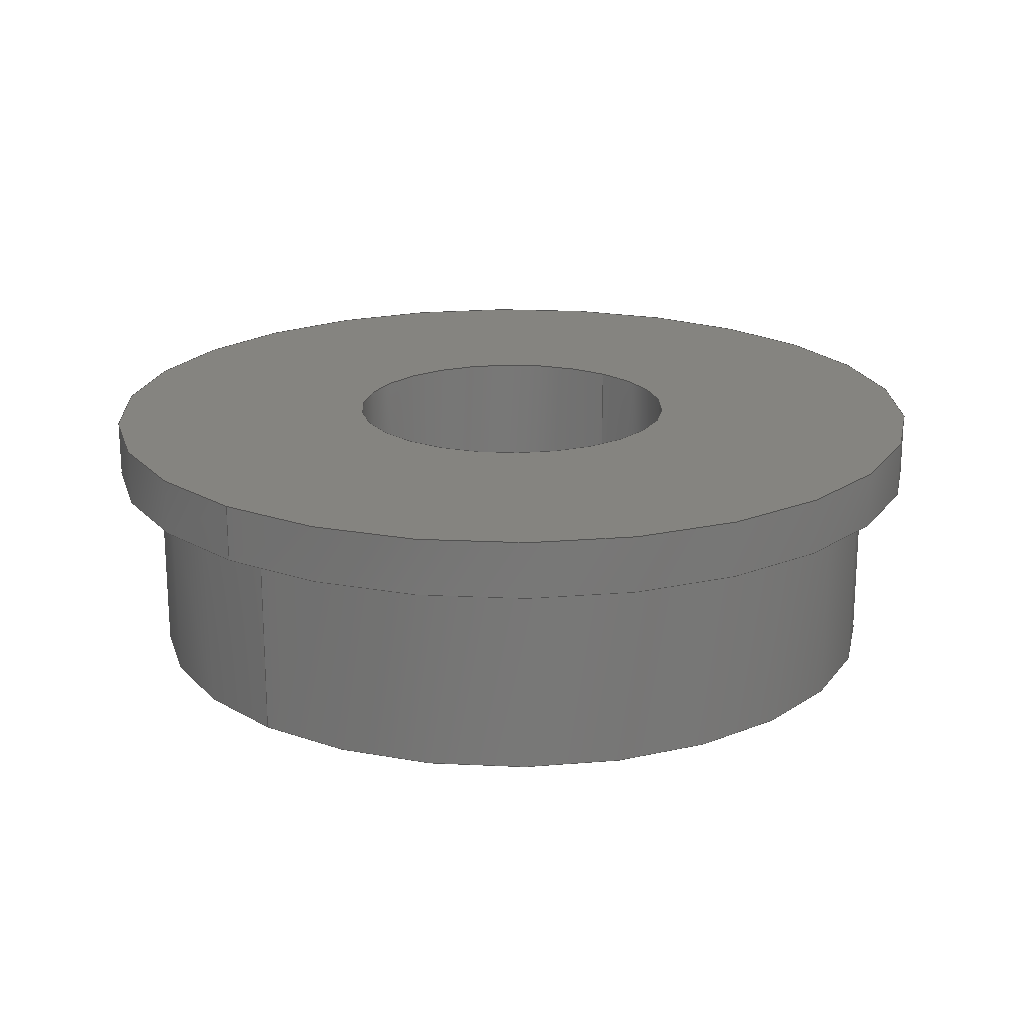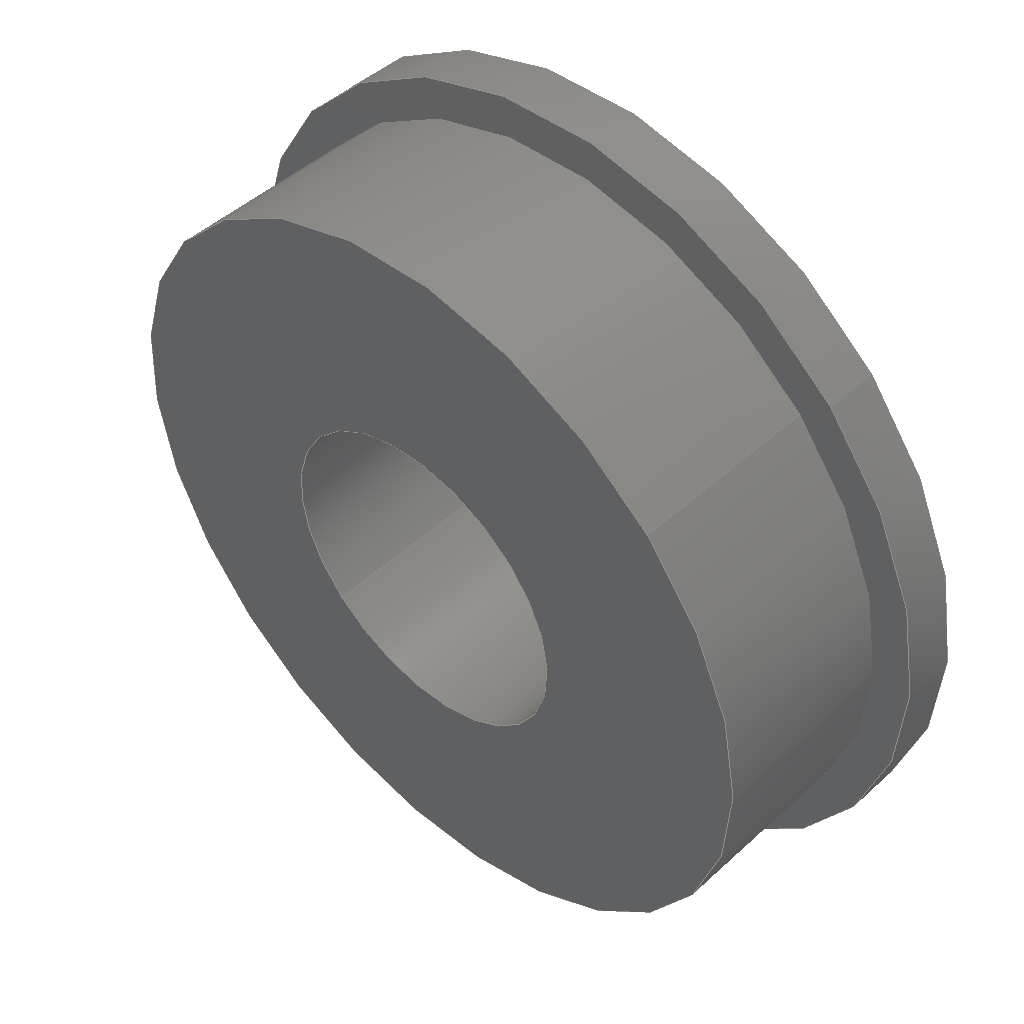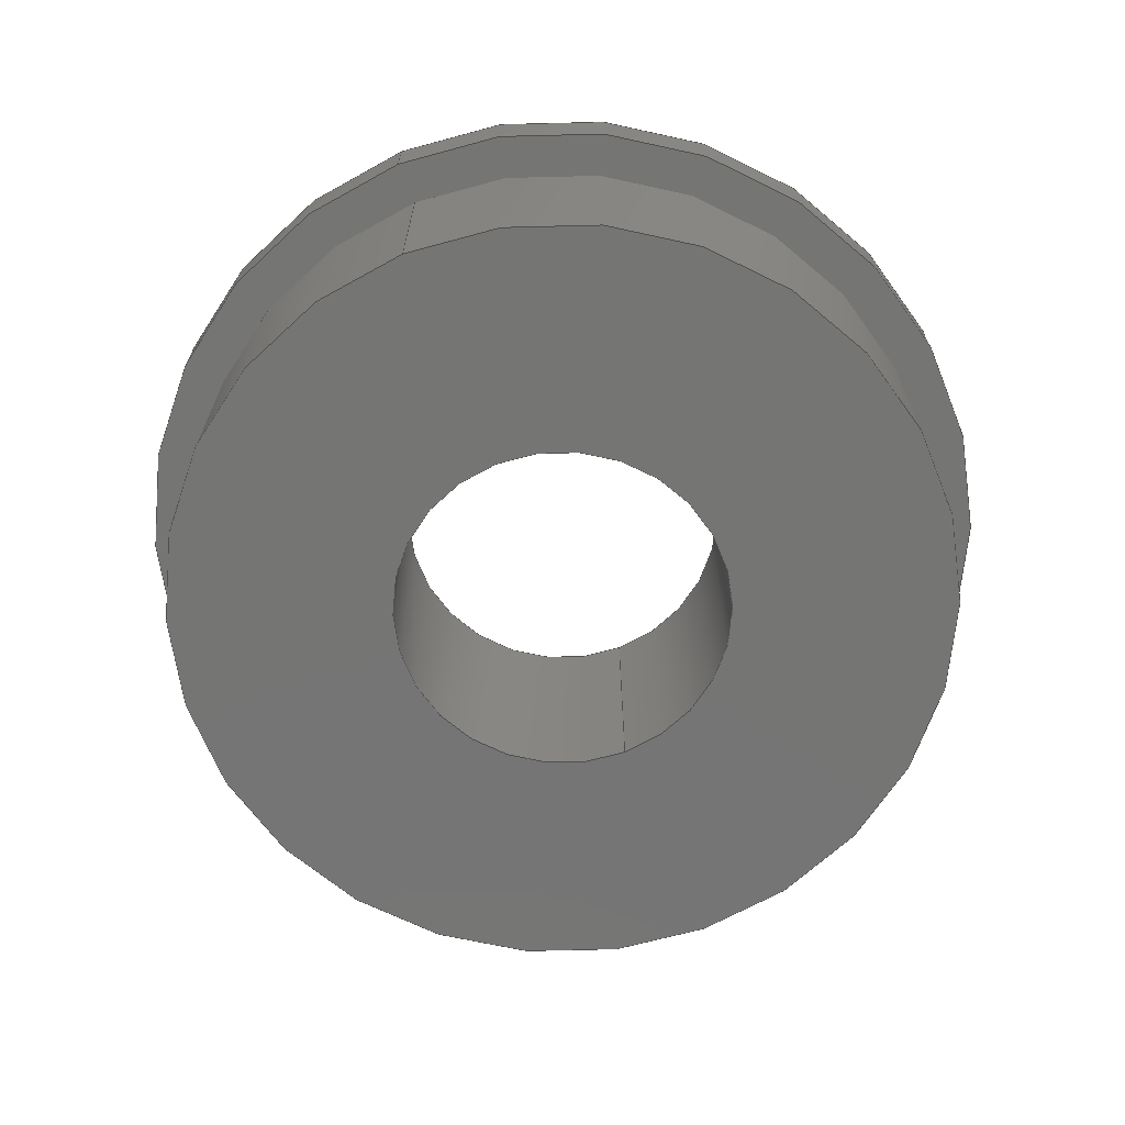
<metadata>
{"format":"step","ext":"stp","renderer":"f3d","projection":"perspective","resolution":1024,"background":"white","views":[{"elev":19.8,"azim":-95.3,"up":"+Y"},{"elev":47.2,"azim":44.1,"up":"+Z"},{"elev":-67.3,"azim":-112.8,"up":"+Y"}]}
</metadata>
<code>
ISO-10303-21;
DATA;
#1=CARTESIAN_POINT('POINT1',(-0.3426,4.28,
   6.793));
#2=VERTEX_POINT('VERTEX1',#1);
#3=CARTESIAN_POINT('POINT2',(0.3426,4.28,
   7.478));
#4=VERTEX_POINT('VERTEX2',#3);
#5=CARTESIAN_POINT('POS1',(0,4.28,7.135));
#6=DIRECTION('DIR1',(0,1,0));
#7=DIRECTION('DIR2',(-0.7071,0,
   -0.7071));
#8=AXIS2_PLACEMENT_3D('AXIS1',#5,#6,#7);
#9=CIRCLE('ELLIPSE1',#8,0.4845);
#10=EDGE_CURVE('EDGE1',#2,#4,#9,.T.);
#11=ORIENTED_EDGE('COEDGE1',*,*,#10,.F.);
#12=EDGE_CURVE('EDGE2',#4,#2,#9,.T.);
#13=ORIENTED_EDGE('COEDGE2',*,*,#12,.F.);
#14=EDGE_LOOP('NONE',(#11,#13));
#15=FACE_BOUND('LOOP1',#14,.T.);
#16=CARTESIAN_POINT('POINT3',(-0.3094,4.28,
   6.826));
#17=VERTEX_POINT('VERTEX3',#16);
#18=CARTESIAN_POINT('POINT4',(0.3094,4.28,
   7.445));
#19=VERTEX_POINT('VERTEX4',#18);
#20=CARTESIAN_POINT('POS2',(0,4.28,7.135));
#21=DIRECTION('DIR3',(0,1,0));
#22=DIRECTION('DIR4',(0.7071,0,
   0.7071));
#23=AXIS2_PLACEMENT_3D('AXIS2',#20,#21,#22);
#24=CIRCLE('ELLIPSE2',#23,0.4375);
#25=EDGE_CURVE('EDGE3',#17,#19,#24,.T.);
#26=ORIENTED_EDGE('COEDGE3',*,*,#25,.T.);
#27=EDGE_CURVE('EDGE4',#19,#17,#24,.T.);
#28=ORIENTED_EDGE('COEDGE4',*,*,#27,.T.);
#29=EDGE_LOOP('NONE',(#26,#28));
#30=FACE_BOUND('LOOP1',#29,.T.);
#31=CARTESIAN_POINT('POS3',(0,4.28,7.135));
#32=DIRECTION('DIR5',(0,-1,0));
#33=DIRECTION('DIR6',(1,0,0));
#34=AXIS2_PLACEMENT_3D('AXIS3',#31,#32,#33);
#35=PLANE('PLANE1',#34);
#36=ADVANCED_FACE('FACE1',(#15,#30),#35,.T.);
#37=CARTESIAN_POINT('POINT5',(-0.3094,4.061,
   6.826));
#38=VERTEX_POINT('VERTEX5',#37);
#39=CARTESIAN_POINT('POS4',(-0.3094,4.28,
   6.826));
#40=DIRECTION('DIR7',(0,-1,0));
#41=VECTOR('VEC1',#40,1);
#42=LINE('STRAIGHT1',#39,#41);
#43=EDGE_CURVE('EDGE5',#17,#38,#42,.T.);
#44=ORIENTED_EDGE('COEDGE5',*,*,#43,.F.);
#45=ORIENTED_EDGE('COEDGE6',*,*,#27,.F.);
#46=CARTESIAN_POINT('POINT6',(0.3094,4.061,
   7.445));
#47=VERTEX_POINT('VERTEX6',#46);
#48=CARTESIAN_POINT('POS5',(0.3094,4.28,
   7.445));
#49=DIRECTION('DIR8',(0,1,0));
#50=VECTOR('VEC2',#49,1);
#51=LINE('STRAIGHT2',#48,#50);
#52=EDGE_CURVE('EDGE6',#47,#19,#51,.T.);
#53=ORIENTED_EDGE('COEDGE7',*,*,#52,.F.);
#54=CARTESIAN_POINT('POS6',(0,4.061,7.135));
#55=DIRECTION('DIR9',(0,1,0));
#56=DIRECTION('DIR10',(-0.7071,0,
   -0.7071));
#57=AXIS2_PLACEMENT_3D('AXIS4',#54,#55,#56);
#58=CIRCLE('ELLIPSE3',#57,0.4375);
#59=EDGE_CURVE('EDGE7',#47,#38,#58,.T.);
#60=ORIENTED_EDGE('COEDGE8',*,*,#59,.T.);
#61=EDGE_LOOP('NONE',(#44,#45,#53,#60));
#62=FACE_BOUND('LOOP1',#61,.T.);
#63=CARTESIAN_POINT('POS7',(0,4.28,7.135));
#64=DIRECTION('DIR11',(0,-1,0));
#65=DIRECTION('DIR12',(-0.7071,0,
   -0.7071));
#66=AXIS2_PLACEMENT_3D('AXIS5',#63,#64,#65);
#67=CYLINDRICAL_SURFACE('CONE_SURF1',#66,0.4375);
#68=ADVANCED_FACE('FACE2',(#62),#67,.T.);
#69=ORIENTED_EDGE('COEDGE9',*,*,#43,.T.);
#70=EDGE_CURVE('EDGE8',#38,#47,#58,.T.);
#71=ORIENTED_EDGE('COEDGE10',*,*,#70,.T.);
#72=ORIENTED_EDGE('COEDGE11',*,*,#52,.T.);
#73=ORIENTED_EDGE('COEDGE12',*,*,#25,.F.);
#74=EDGE_LOOP('NONE',(#69,#71,#72,#73));
#75=FACE_BOUND('LOOP1',#74,.T.);
#76=ADVANCED_FACE('FACE3',(#75),#67,.T.);
#77=CARTESIAN_POINT('POINT7',(-0.3426,4.342,
   6.793));
#78=VERTEX_POINT('VERTEX7',#77);
#79=CARTESIAN_POINT('POS8',(-0.3426,4.342,
   6.793));
#80=DIRECTION('DIR13',(0,-1,0));
#81=VECTOR('VEC3',#80,1);
#82=LINE('STRAIGHT3',#79,#81);
#83=EDGE_CURVE('EDGE9',#78,#2,#82,.T.);
#84=ORIENTED_EDGE('COEDGE13',*,*,#83,.F.);
#85=CARTESIAN_POINT('POINT8',(0.3426,4.342,
   7.478));
#86=VERTEX_POINT('VERTEX8',#85);
#87=CARTESIAN_POINT('POS9',(0,4.342,7.135));
#88=DIRECTION('DIR14',(0,1,0));
#89=DIRECTION('DIR15',(0.7071,0,
   0.7071));
#90=AXIS2_PLACEMENT_3D('AXIS6',#87,#88,#89);
#91=CIRCLE('ELLIPSE4',#90,0.4845);
#92=EDGE_CURVE('EDGE10',#86,#78,#91,.T.);
#93=ORIENTED_EDGE('COEDGE14',*,*,#92,.F.);
#94=CARTESIAN_POINT('POS10',(0.3426,4.342,
   7.478));
#95=DIRECTION('DIR16',(0,1,0));
#96=VECTOR('VEC4',#95,1);
#97=LINE('STRAIGHT4',#94,#96);
#98=EDGE_CURVE('EDGE11',#4,#86,#97,.T.);
#99=ORIENTED_EDGE('COEDGE15',*,*,#98,.F.);
#100=ORIENTED_EDGE('COEDGE16',*,*,#12,.T.);
#101=EDGE_LOOP('NONE',(#84,#93,#99,#100));
#102=FACE_BOUND('LOOP1',#101,.T.);
#103=CARTESIAN_POINT('POS11',(0,4.342,7.135));
#104=DIRECTION('DIR17',(0,-1,0));
#105=DIRECTION('DIR18',(-0.7071,0,
   -0.7071));
#106=AXIS2_PLACEMENT_3D('AXIS7',#103,#104,#105);
#107=CYLINDRICAL_SURFACE('CONE_SURF2',#106,0.4845);
#108=ADVANCED_FACE('FACE4',(#102),#107,.T.);
#109=ORIENTED_EDGE('COEDGE17',*,*,#83,.T.);
#110=ORIENTED_EDGE('COEDGE18',*,*,#10,.T.);
#111=ORIENTED_EDGE('COEDGE19',*,*,#98,.T.);
#112=EDGE_CURVE('EDGE12',#78,#86,#91,.T.);
#113=ORIENTED_EDGE('COEDGE20',*,*,#112,.F.);
#114=EDGE_LOOP('NONE',(#109,#110,#111,#113));
#115=FACE_BOUND('LOOP1',#114,.T.);
#116=ADVANCED_FACE('FACE5',(#115),#107,.T.);
#117=ORIENTED_EDGE('COEDGE21',*,*,#70,.F.);
#118=ORIENTED_EDGE('COEDGE22',*,*,#59,.F.);
#119=EDGE_LOOP('NONE',(#117,#118));
#120=FACE_BOUND('LOOP1',#119,.T.);
#121=CARTESIAN_POINT('POINT9',(-0.1326,4.061,
   7.003));
#122=VERTEX_POINT('VERTEX9',#121);
#123=CARTESIAN_POINT('POINT10',(0.1326,4.061,
   7.268));
#124=VERTEX_POINT('VERTEX10',#123);
#125=CARTESIAN_POINT('POS12',(0,4.061,7.135));
#126=DIRECTION('DIR19',(0,-1,0));
#127=DIRECTION('DIR20',(-0.7071,0,
   -0.7071));
#128=AXIS2_PLACEMENT_3D('AXIS8',#125,#126,#127);
#129=CIRCLE('ELLIPSE5',#128,0.1875);
#130=EDGE_CURVE('EDGE13',#122,#124,#129,.T.);
#131=ORIENTED_EDGE('COEDGE23',*,*,#130,.F.);
#132=EDGE_CURVE('EDGE14',#124,#122,#129,.T.);
#133=ORIENTED_EDGE('COEDGE24',*,*,#132,.F.);
#134=EDGE_LOOP('NONE',(#131,#133));
#135=FACE_BOUND('LOOP1',#134,.T.);
#136=CARTESIAN_POINT('POS13',(0,4.061,7.135));
#137=DIRECTION('DIR21',(0,-1,0));
#138=DIRECTION('DIR22',(1,0,0));
#139=AXIS2_PLACEMENT_3D('AXIS9',#136,#137,#138);
#140=PLANE('PLANE2',#139);
#141=ADVANCED_FACE('FACE6',(#120,#135),#140,.T.);
#142=ORIENTED_EDGE('COEDGE25',*,*,#112,.T.);
#143=ORIENTED_EDGE('COEDGE26',*,*,#92,.T.);
#144=EDGE_LOOP('NONE',(#142,#143));
#145=FACE_BOUND('LOOP1',#144,.T.);
#146=CARTESIAN_POINT('POINT11',(-0.1326,4.342,
   7.003));
#147=VERTEX_POINT('VERTEX11',#146);
#148=CARTESIAN_POINT('POINT12',(0.1326,4.342,
   7.268));
#149=VERTEX_POINT('VERTEX12',#148);
#150=CARTESIAN_POINT('POS14',(0,4.342,7.135));
#151=DIRECTION('DIR23',(0,-1,0));
#152=DIRECTION('DIR24',(0.7071,0,
   0.7071));
#153=AXIS2_PLACEMENT_3D('AXIS10',#150,#151,#152);
#154=CIRCLE('ELLIPSE6',#153,0.1875);
#155=EDGE_CURVE('EDGE15',#147,#149,#154,.T.);
#156=ORIENTED_EDGE('COEDGE27',*,*,#155,.T.);
#157=EDGE_CURVE('EDGE16',#149,#147,#154,.T.);
#158=ORIENTED_EDGE('COEDGE28',*,*,#157,.T.);
#159=EDGE_LOOP('NONE',(#156,#158));
#160=FACE_BOUND('LOOP1',#159,.T.);
#161=CARTESIAN_POINT('POS15',(0,4.342,7.135));
#162=DIRECTION('DIR25',(0,-1,0));
#163=DIRECTION('DIR26',(1,0,0));
#164=AXIS2_PLACEMENT_3D('AXIS11',#161,#162,#163);
#165=PLANE('PLANE3',#164);
#166=ADVANCED_FACE('FACE7',(#145,#160),#165,.F.);
#167=CARTESIAN_POINT('POS16',(-0.1326,4.061,
   7.003));
#168=DIRECTION('DIR27',(0,-1,0));
#169=VECTOR('VEC5',#168,1);
#170=LINE('STRAIGHT5',#167,#169);
#171=EDGE_CURVE('EDGE17',#147,#122,#170,.T.);
#172=ORIENTED_EDGE('COEDGE29',*,*,#171,.T.);
#173=ORIENTED_EDGE('COEDGE30',*,*,#130,.T.);
#174=CARTESIAN_POINT('POS17',(0.1326,4.061,
   7.268));
#175=DIRECTION('DIR28',(0,1,0));
#176=VECTOR('VEC6',#175,1);
#177=LINE('STRAIGHT6',#174,#176);
#178=EDGE_CURVE('EDGE18',#124,#149,#177,.T.);
#179=ORIENTED_EDGE('COEDGE31',*,*,#178,.T.);
#180=ORIENTED_EDGE('COEDGE32',*,*,#155,.F.);
#181=EDGE_LOOP('NONE',(#172,#173,#179,#180));
#182=FACE_BOUND('LOOP1',#181,.T.);
#183=CARTESIAN_POINT('POS18',(0,4.061,7.135));
#184=DIRECTION('DIR29',(0,1,0));
#185=DIRECTION('DIR30',(-0.7071,0,
   -0.7071));
#186=AXIS2_PLACEMENT_3D('AXIS12',#183,#184,#185);
#187=CYLINDRICAL_SURFACE('CONE_SURF3',#186,0.1875);
#188=ADVANCED_FACE('FACE8',(#182),#187,.F.);
#189=ORIENTED_EDGE('COEDGE33',*,*,#171,.F.);
#190=ORIENTED_EDGE('COEDGE34',*,*,#157,.F.);
#191=ORIENTED_EDGE('COEDGE35',*,*,#178,.F.);
#192=ORIENTED_EDGE('COEDGE36',*,*,#132,.T.);
#193=EDGE_LOOP('NONE',(#189,#190,#191,#192));
#194=FACE_BOUND('LOOP1',#193,.T.);
#195=ADVANCED_FACE('FACE9',(#194),#187,.F.);
#196=CLOSED_SHELL('SHELL1',(#36,#68,#76,#108,#116,#141,#166,#188,#195));
#197=MANIFOLD_SOLID_BREP('LUMP1',#196);
#198=ADVANCED_BREP_SHAPE_REPRESENTATION('BODY0',(#197),#199);
#199=(GEOMETRIC_REPRESENTATION_CONTEXT(3) 
   GLOBAL_UNCERTAINTY_ASSIGNED_CONTEXT((#200)) 
   GLOBAL_UNIT_ASSIGNED_CONTEXT((#201,#202,#203)) REPRESENTATION_CONTEXT
   ('',''));
#200=UNCERTAINTY_MEASURE_WITH_UNIT(LENGTH_MEASURE(1e-06),#201,'','');
#201=(LENGTH_UNIT() NAMED_UNIT(*) SI_UNIT(.MILLI.,.METRE.));
#202=(NAMED_UNIT(*) PLANE_ANGLE_UNIT() SI_UNIT($,.RADIAN.));
#203=(NAMED_UNIT(*) SI_UNIT($,.STERADIAN.) SOLID_ANGLE_UNIT());
#204=APPLICATION_CONTEXT(
   'CONFIGURATION CONTROLLED 3D DESIGNS OF MECHANICAL PARTS AND 
ASSEMBLIES');
#205=APPLICATION_PROTOCOL_DEFINITION('INTERNATIONAL STANDARD',
   'config_control_design',1994,#204);
#206=MECHANICAL_CONTEXT('MECHANICAL_CONTEXT_NAME',#204,'mechanical');
#207=PRODUCT('PRODUCT_ID_1','PRODUCT_NAME_1','PRODUCT_DESCRIPTION',(#206
   ));
#208=PRODUCT_RELATED_PRODUCT_CATEGORY('detail',
   'PRODUCT_RELATED_PRODUCT_CATEGORY_DESCRIPTION',(#207));
#209=PERSON_AND_ORGANIZATION_ROLE('design_owner');
#210=CC_DESIGN_PERSON_AND_ORGANIZATION_ASSIGNMENT(#213,#209,(#207));
#211=PERSON('ID_1','PERSON_LAST_NAME','PERSON_FIRST_NAME',$,$,$);
#212=ORGANIZATION('ORGANIZATION_ID','ORGANIZATION_NAME',
   'ORGANIZATION_DESCRIPTION');
#213=PERSON_AND_ORGANIZATION(#211,#212);
#214=PRODUCT_DEFINITION_FORMATION_WITH_SPECIFIED_SOURCE(
   'PRODUCT_DEFINITION_FORMATION_ID',
   'PRODUCT_DEFINITION_FORMATION_DESCRIPTION',#207,.NOT_KNOWN.);
#215=PERSON_AND_ORGANIZATION_ROLE('creator');
#216=CC_DESIGN_PERSON_AND_ORGANIZATION_ASSIGNMENT(#219,#215,(#214));
#217=PERSON('ID_2','PERSON_LAST_NAME','PERSON_FIRST_NAME',$,$,$);
#218=ORGANIZATION('ORGANIZATION_ID','ORGANIZATION_NAME',
   'ORGANIZATION_DESCRIPTION');
#219=PERSON_AND_ORGANIZATION(#217,#218);
#220=PERSON_AND_ORGANIZATION_ROLE('part_supplier');
#221=CC_DESIGN_PERSON_AND_ORGANIZATION_ASSIGNMENT(#224,#220,(#214));
#222=PERSON('ID_3','PERSON_LAST_NAME','PERSON_FIRST_NAME',$,$,$);
#223=ORGANIZATION('ORGANIZATION_ID','ORGANIZATION_NAME',
   'ORGANIZATION_DESCRIPTION');
#224=PERSON_AND_ORGANIZATION(#222,#223);
#225=APPROVAL_STATUS('approved');
#226=APPROVAL(#225,'APPROVAL_LEVEL');
#227=CC_DESIGN_APPROVAL(#226,(#214));
#228=APPROVAL_ROLE('APPROVAL_ROLE');
#229=APPROVAL_PERSON_ORGANIZATION(#232,#226,#228);
#230=PERSON('ID_4','PERSON_LAST_NAME','PERSON_FIRST_NAME',$,$,$);
#231=ORGANIZATION('ORGANIZATION_ID','ORGANIZATION_NAME',
   'ORGANIZATION_DESCRIPTION');
#232=PERSON_AND_ORGANIZATION(#230,#231);
#233=APPROVAL_DATE_TIME(#237,#226);
#234=CALENDAR_DATE(1997,1,1);
#235=COORDINATED_UNIVERSAL_TIME_OFFSET(0,0,.AHEAD.);
#236=LOCAL_TIME(0,0,0,#235);
#237=DATE_AND_TIME(#234,#236);
#238=SECURITY_CLASSIFICATION_LEVEL('classified');
#239=SECURITY_CLASSIFICATION('SECURITY_CLASSIFICATION_NAME',
   'SECURITY_CLASSIFICATION_PURPOSE',#238);
#240=CC_DESIGN_SECURITY_CLASSIFICATION(#239,(#214));
#241=APPROVAL_STATUS('approved');
#242=APPROVAL(#241,'APPROVAL_LEVEL');
#243=CC_DESIGN_APPROVAL(#242,(#239));
#244=APPROVAL_ROLE('APPROVAL_ROLE');
#245=APPROVAL_PERSON_ORGANIZATION(#248,#242,#244);
#246=PERSON('ID_5','PERSON_LAST_NAME','PERSON_FIRST_NAME',$,$,$);
#247=ORGANIZATION('ORGANIZATION_ID','ORGANIZATION_NAME',
   'ORGANIZATION_DESCRIPTION');
#248=PERSON_AND_ORGANIZATION(#246,#247);
#249=APPROVAL_DATE_TIME(#253,#242);
#250=CALENDAR_DATE(1997,1,1);
#251=COORDINATED_UNIVERSAL_TIME_OFFSET(0,0,.AHEAD.);
#252=LOCAL_TIME(0,0,0,#251);
#253=DATE_AND_TIME(#250,#252);
#254=PERSON_AND_ORGANIZATION_ROLE('classification_officer');
#255=CC_DESIGN_PERSON_AND_ORGANIZATION_ASSIGNMENT(#258,#254,(#239));
#256=PERSON('ID_6','PERSON_LAST_NAME','PERSON_FIRST_NAME',$,$,$);
#257=ORGANIZATION('ORGANIZATION_ID','ORGANIZATION_NAME',
   'ORGANIZATION_DESCRIPTION');
#258=PERSON_AND_ORGANIZATION(#256,#257);
#259=DATE_TIME_ROLE('classification_date');
#260=CC_DESIGN_DATE_AND_TIME_ASSIGNMENT(#264,#259,(#239));
#261=CALENDAR_DATE(1997,1,1);
#262=COORDINATED_UNIVERSAL_TIME_OFFSET(0,0,.AHEAD.);
#263=LOCAL_TIME(0,0,0,#262);
#264=DATE_AND_TIME(#261,#263);
#265=DESIGN_CONTEXT('DESIGN_CONTEXT_NAME',#204,'design');
#266=PRODUCT_DEFINITION('PRODUCT_DEFINITION_ID',
   'PRODUCT_DEFINITION_DESCRIPTION',#214,#265);
#267=PERSON_AND_ORGANIZATION_ROLE('creator');
#268=CC_DESIGN_PERSON_AND_ORGANIZATION_ASSIGNMENT(#271,#267,(#266));
#269=PERSON('ID_7','PERSON_LAST_NAME','PERSON_FIRST_NAME',$,$,$);
#270=ORGANIZATION('ORGANIZATION_ID','ORGANIZATION_NAME',
   'ORGANIZATION_DESCRIPTION');
#271=PERSON_AND_ORGANIZATION(#269,#270);
#272=DATE_TIME_ROLE('creation_date');
#273=CC_DESIGN_DATE_AND_TIME_ASSIGNMENT(#277,#272,(#266));
#274=CALENDAR_DATE(1997,1,1);
#275=COORDINATED_UNIVERSAL_TIME_OFFSET(0,0,.AHEAD.);
#276=LOCAL_TIME(0,0,0,#275);
#277=DATE_AND_TIME(#274,#276);
#278=APPROVAL_STATUS('approved');
#279=APPROVAL(#278,'APPROVAL_LEVEL');
#280=CC_DESIGN_APPROVAL(#279,(#266));
#281=APPROVAL_ROLE('APPROVAL_ROLE');
#282=APPROVAL_PERSON_ORGANIZATION(#285,#279,#281);
#283=PERSON('ID_8','PERSON_LAST_NAME','PERSON_FIRST_NAME',$,$,$);
#284=ORGANIZATION('ORGANIZATION_ID','ORGANIZATION_NAME',
   'ORGANIZATION_DESCRIPTION');
#285=PERSON_AND_ORGANIZATION(#283,#284);
#286=APPROVAL_DATE_TIME(#290,#279);
#287=CALENDAR_DATE(1997,1,1);
#288=COORDINATED_UNIVERSAL_TIME_OFFSET(0,0,.AHEAD.);
#289=LOCAL_TIME(0,0,0,#288);
#290=DATE_AND_TIME(#287,#289);
#291=PRODUCT_DEFINITION_SHAPE('PRODUCT_DEFINITION_SHAPE_NAME',
   'PRODUCT_DEFINITION_SHAPE_DESCRIPTION',#266);
#292=SHAPE_DEFINITION_REPRESENTATION(#291,#198);
ENDSEC;
END-ISO-10303-21;
                
                  
               
                   
                    
     
                

</code>
